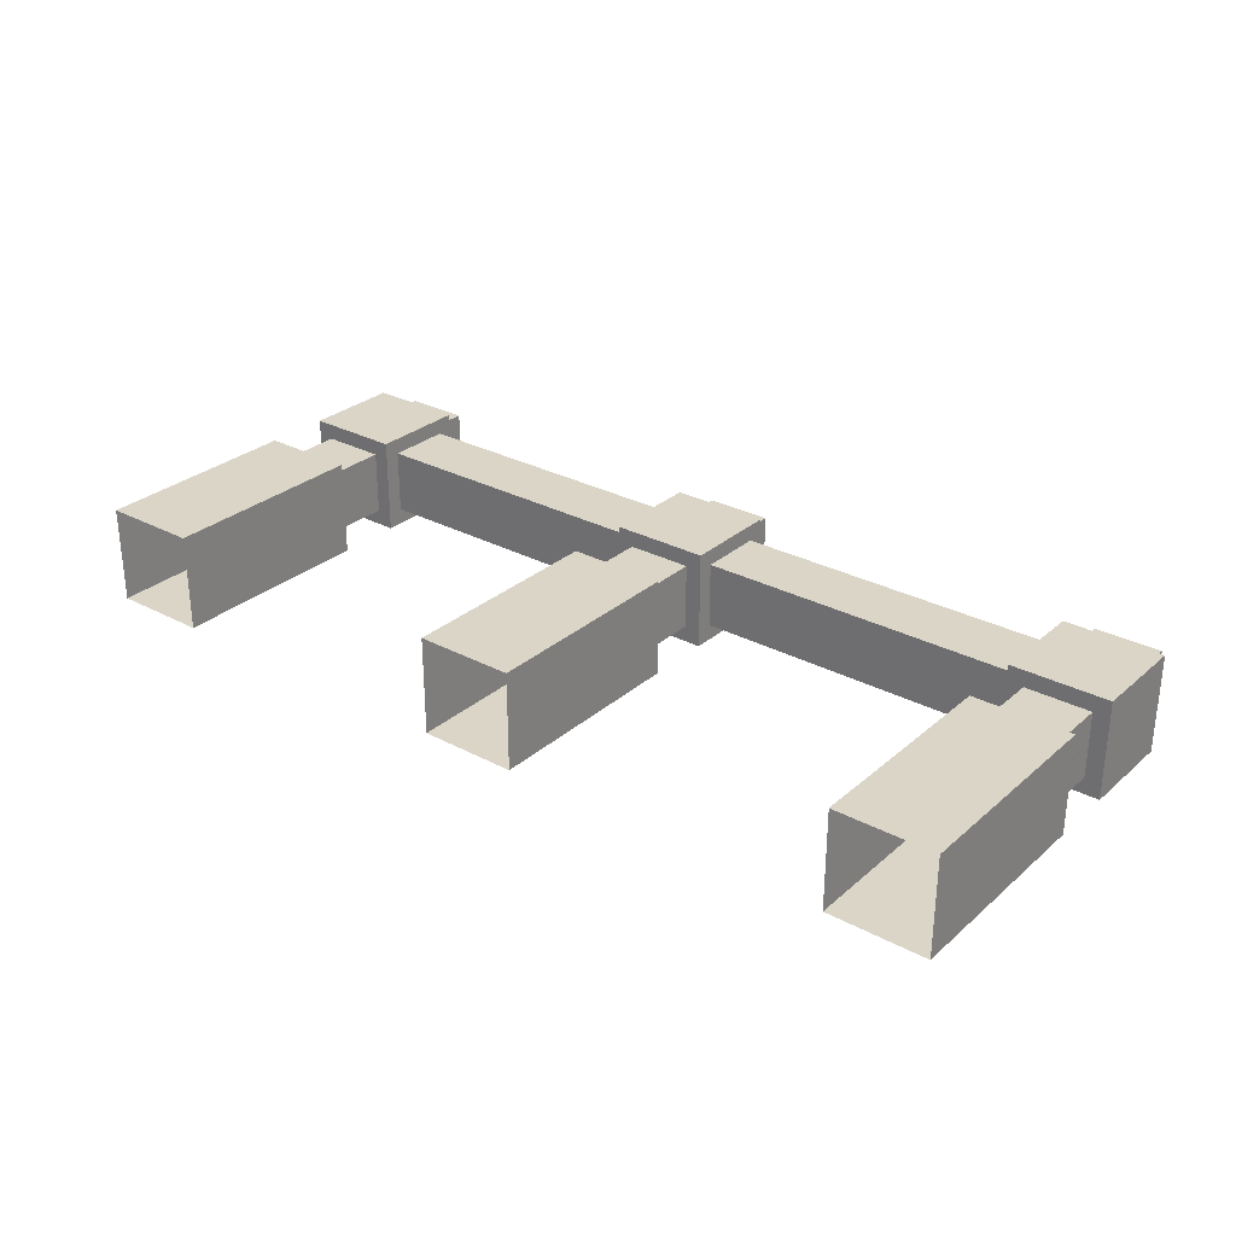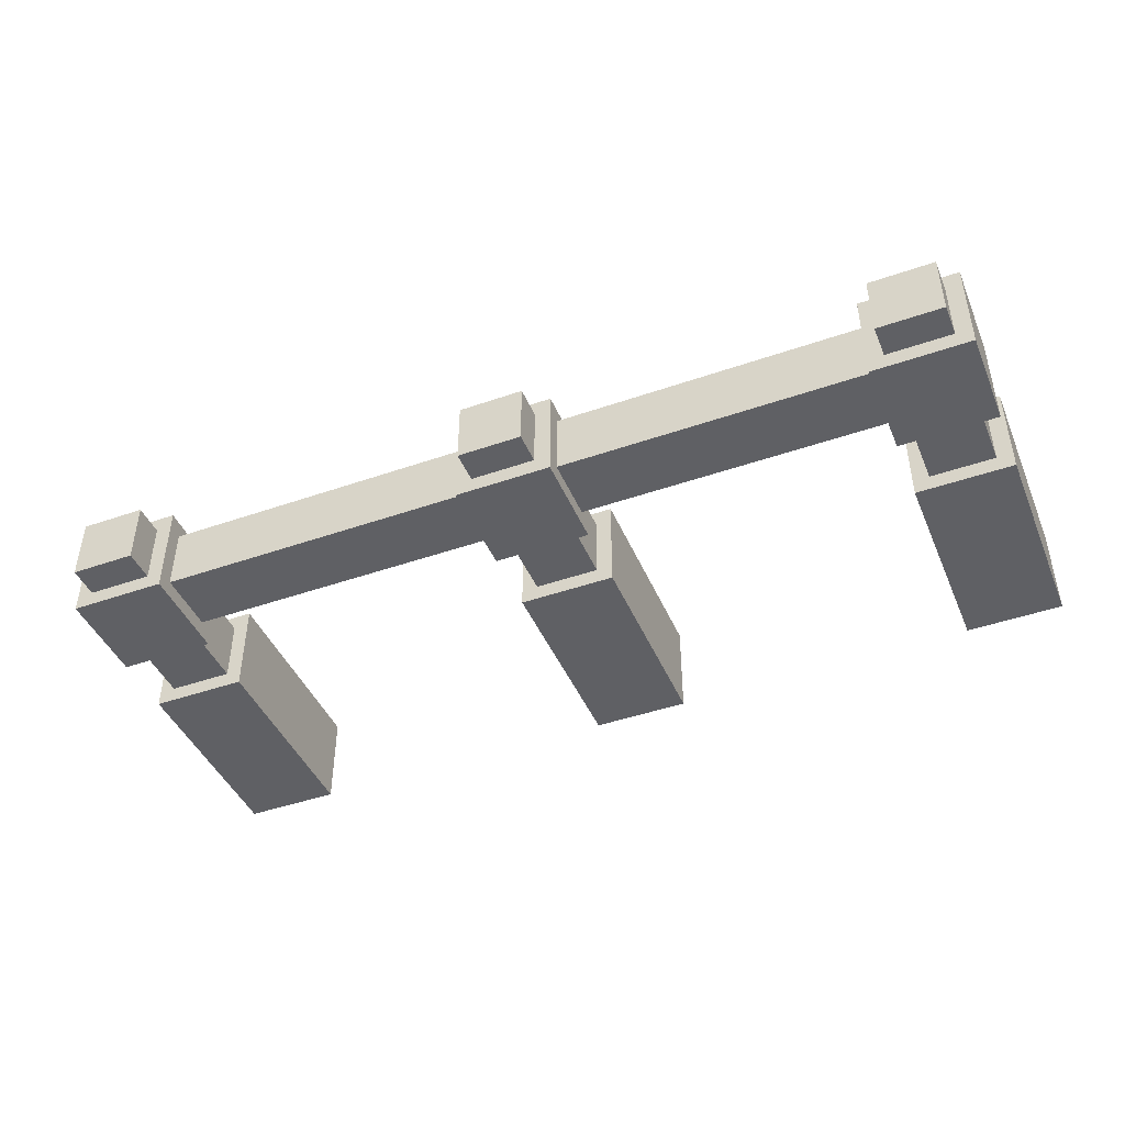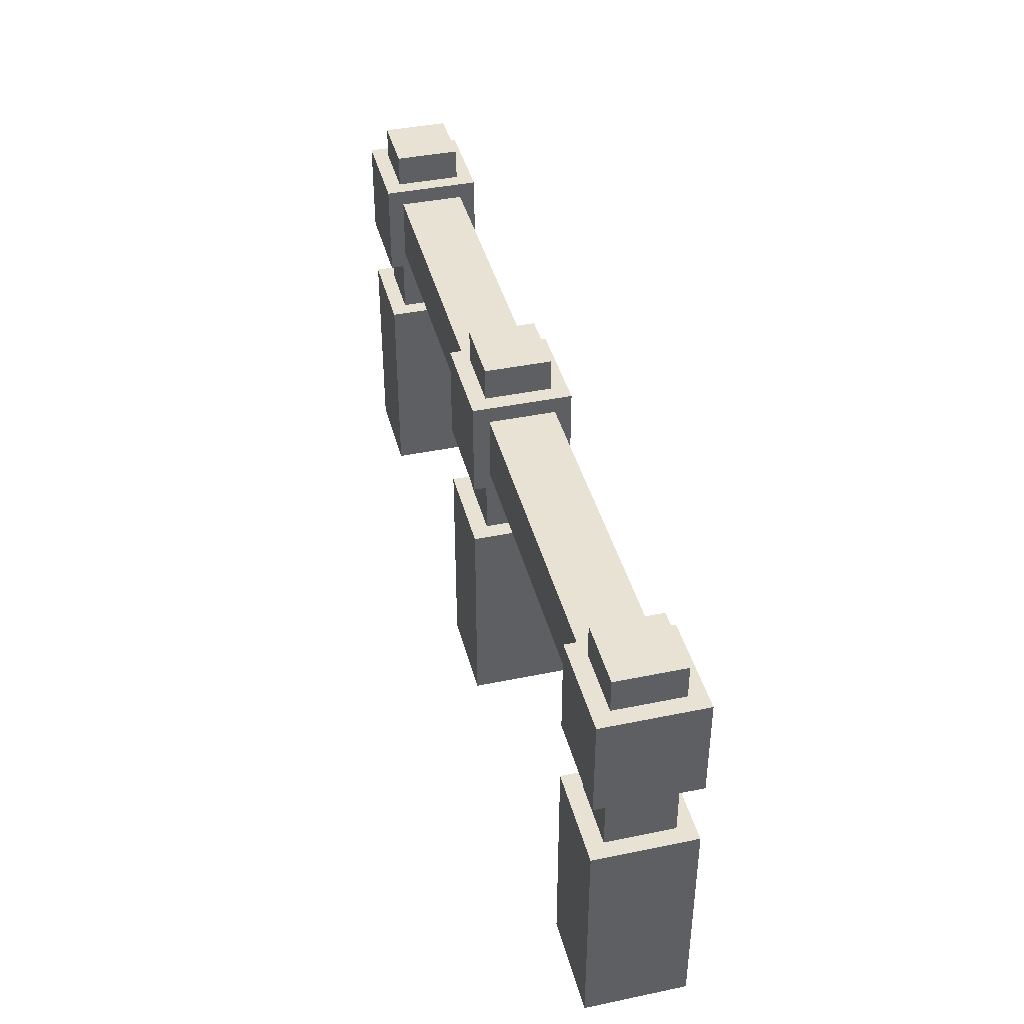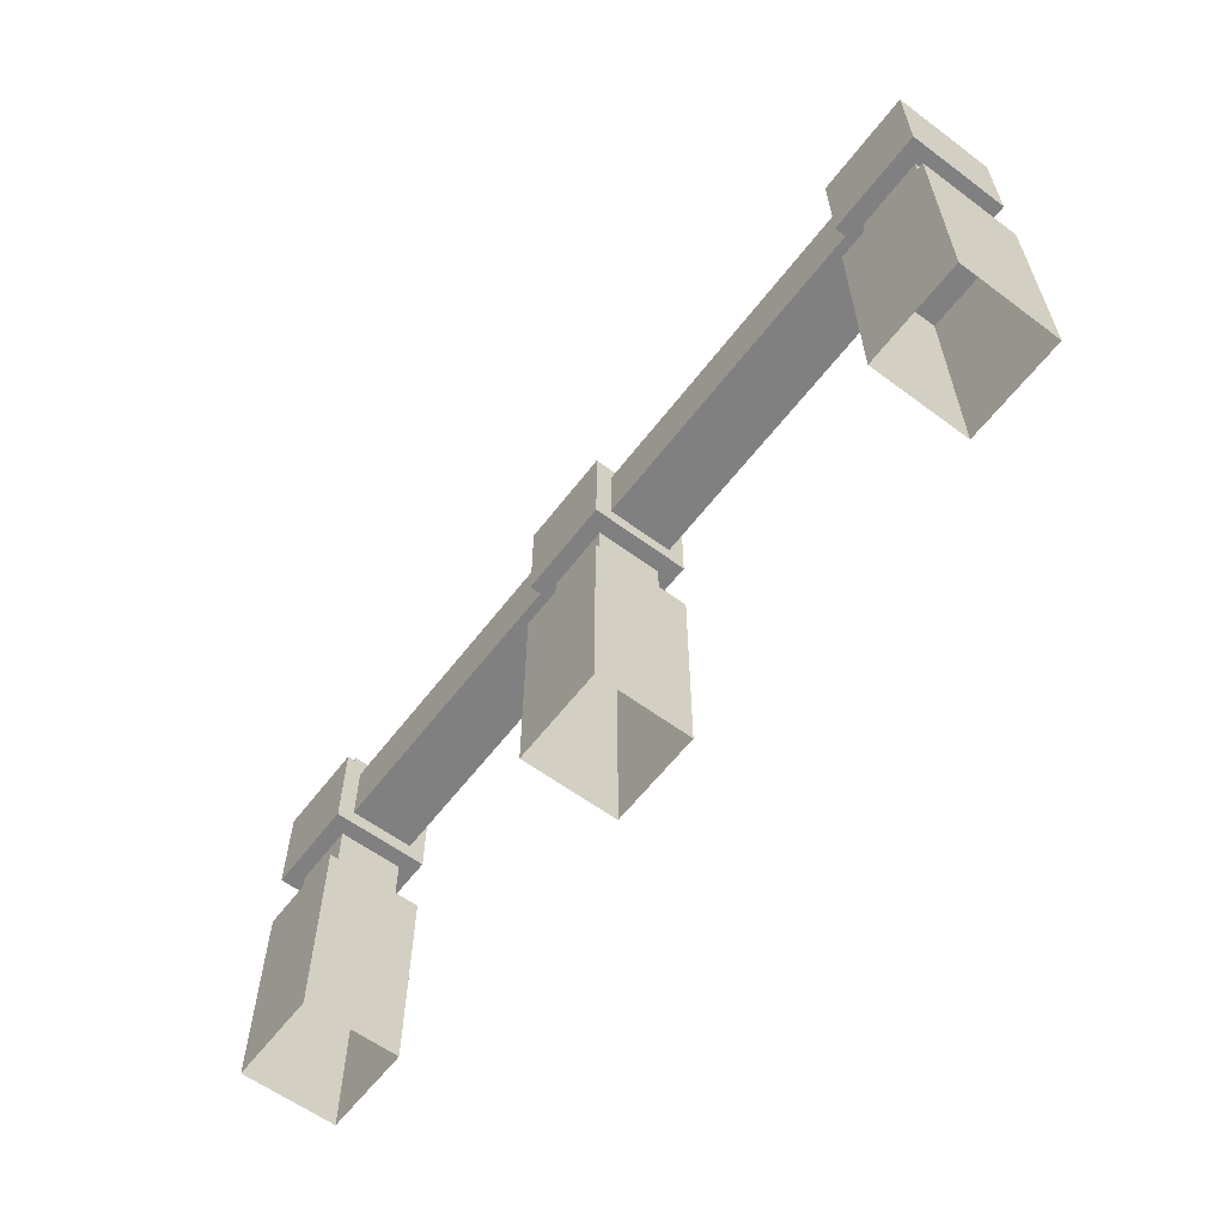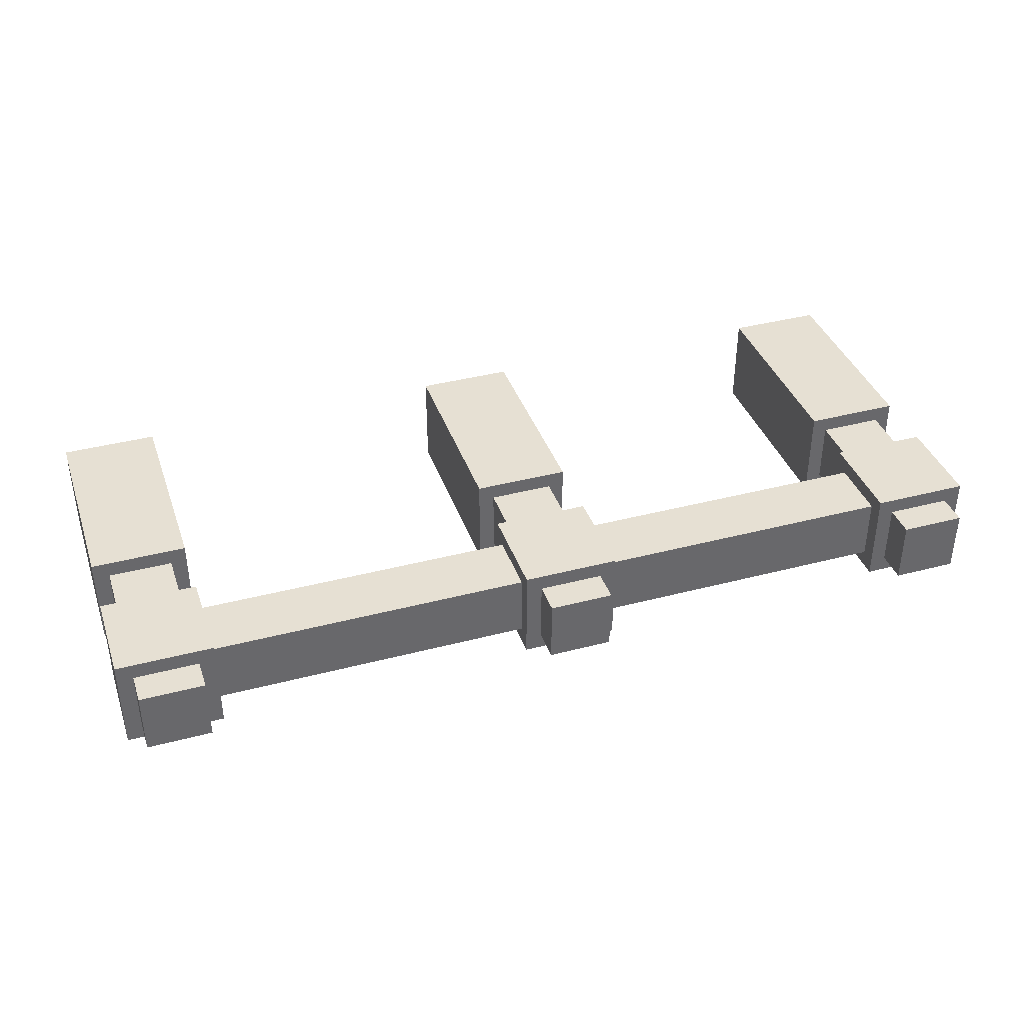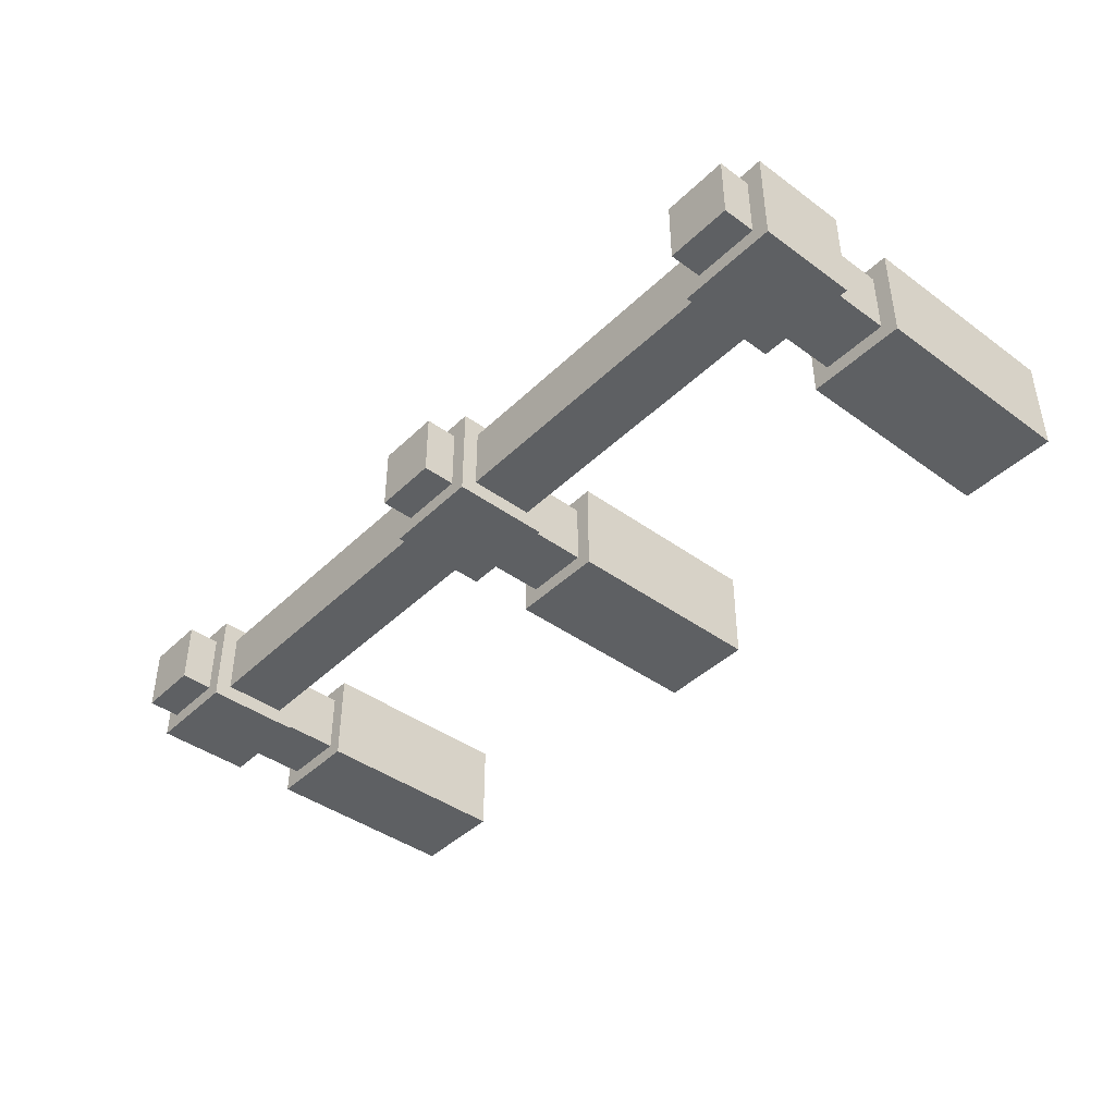
<metadata>
{"format":"obj","ext":"obj","renderer":"f3d","projection":"perspective","resolution":1024,"background":"white","views":[{"elev":29.0,"azim":-141.6,"up":"+Y"},{"elev":-44.0,"azim":22.2,"up":"+Y"},{"elev":40.7,"azim":-104.2,"up":"+Z"},{"elev":-60.1,"azim":-127.2,"up":"+Z"},{"elev":38.3,"azim":-18.4,"up":"+Y"},{"elev":-42.1,"azim":48.9,"up":"+Y"}]}
</metadata>
<code>
g Ice_Palace_Duel_Railing_001_Collider001
v -26.44 -2.375 18.75
v -26.69 -2.375 18.75
v -26.69 -2.375 19
v -26.44 -2.375 19
v -26.44 -2.125 18.75
v -26.44 -2.125 19
v -26.69 -2.125 19
v -26.69 -2.125 18.75
v -26.69 -2.375 18.75
v -26.69 -2.125 18.75
v -26.69 -2.125 19
v -26.69 -2.375 19
v -26.44 -2.375 19
v -26.44 -2.125 19
v -26.44 -2.125 18.75
v -26.44 -2.375 18.75
v -26.38 -2.437 19
v -26.75 -2.437 19
v -26.75 -2.437 19.38
v -26.38 -2.437 19.38
v -26.38 -2.062 19
v -26.38 -2.062 19.38
v -26.75 -2.062 19.38
v -26.75 -2.062 19
v -26.38 -2.437 19
v -26.38 -2.062 19
v -26.75 -2.062 19
v -26.75 -2.437 19
v -26.75 -2.437 19
v -26.75 -2.062 19
v -26.75 -2.062 19.38
v -26.75 -2.437 19.38
v -26.75 -2.437 19.38
v -26.75 -2.062 19.38
v -26.38 -2.062 19.38
v -26.38 -2.437 19.38
v -26.38 -2.437 19.38
v -26.38 -2.062 19.38
v -26.38 -2.062 19
v -26.38 -2.437 19
v -26.44 -2.375 19.38
v -26.69 -2.375 19.38
v -26.69 -2.375 19.5
v -26.44 -2.375 19.5
v -26.44 -2.125 19.38
v -26.44 -2.125 19.5
v -26.69 -2.125 19.5
v -26.69 -2.125 19.38
v -26.69 -2.375 19.38
v -26.69 -2.125 19.38
v -26.69 -2.125 19.5
v -26.69 -2.375 19.5
v -26.69 -2.375 19.5
v -26.69 -2.125 19.5
v -26.44 -2.125 19.5
v -26.44 -2.375 19.5
v -26.44 -2.375 19.5
v -26.44 -2.125 19.5
v -26.44 -2.125 19.38
v -26.44 -2.375 19.38
v -26.38 -2.437 17.94
v -26.75 -2.437 17.94
v -26.75 -2.437 18.75
v -26.38 -2.437 18.75
v -26.38 -2.062 17.94
v -26.38 -2.062 18.75
v -26.75 -2.062 18.75
v -26.75 -2.062 17.94
v -26.75 -2.437 17.94
v -26.75 -2.062 17.94
v -26.75 -2.062 18.75
v -26.75 -2.437 18.75
v -26.75 -2.437 18.75
v -26.75 -2.062 18.75
v -26.38 -2.062 18.75
v -26.38 -2.437 18.75
v -26.38 -2.437 18.75
v -26.38 -2.062 18.75
v -26.38 -2.062 17.94
v -26.38 -2.437 17.94
v -23.25 -2.375 18.75
v -23.5 -2.375 18.75
v -23.5 -2.375 19
v -23.25 -2.375 19
v -23.25 -2.125 18.75
v -23.25 -2.125 19
v -23.5 -2.125 19
v -23.5 -2.125 18.75
v -23.5 -2.375 18.75
v -23.5 -2.125 18.75
v -23.5 -2.125 19
v -23.5 -2.375 19
v -23.25 -2.375 19
v -23.25 -2.125 19
v -23.25 -2.125 18.75
v -23.25 -2.375 18.75
v -23.19 -2.437 19
v -23.56 -2.437 19
v -23.56 -2.437 19.38
v -23.19 -2.437 19.38
v -23.19 -2.062 19
v -23.19 -2.062 19.38
v -23.56 -2.062 19.38
v -23.56 -2.062 19
v -23.19 -2.437 19
v -23.19 -2.062 19
v -23.56 -2.062 19
v -23.56 -2.437 19
v -23.56 -2.437 19
v -23.56 -2.062 19
v -23.56 -2.062 19.38
v -23.56 -2.437 19.38
v -23.56 -2.437 19.38
v -23.56 -2.062 19.38
v -23.19 -2.062 19.38
v -23.19 -2.437 19.38
v -23.19 -2.437 19.38
v -23.19 -2.062 19.38
v -23.19 -2.062 19
v -23.19 -2.437 19
v -23.25 -2.375 19.38
v -23.5 -2.375 19.38
v -23.5 -2.375 19.5
v -23.25 -2.375 19.5
v -23.25 -2.125 19.38
v -23.25 -2.125 19.5
v -23.5 -2.125 19.5
v -23.5 -2.125 19.38
v -23.5 -2.375 19.38
v -23.5 -2.125 19.38
v -23.5 -2.125 19.5
v -23.5 -2.375 19.5
v -23.5 -2.375 19.5
v -23.5 -2.125 19.5
v -23.25 -2.125 19.5
v -23.25 -2.375 19.5
v -23.25 -2.375 19.5
v -23.25 -2.125 19.5
v -23.25 -2.125 19.38
v -23.25 -2.375 19.38
v -24.75 -2.375 19.06
v -24.75 -2.375 19.31
v -23.56 -2.375 19.31
v -23.56 -2.375 19.06
v -24.75 -2.125 19.06
v -23.56 -2.125 19.06
v -23.56 -2.125 19.31
v -24.75 -2.125 19.31
v -24.75 -2.375 19.31
v -24.75 -2.125 19.31
v -23.56 -2.125 19.31
v -23.56 -2.375 19.31
v -23.56 -2.375 19.06
v -23.56 -2.125 19.06
v -24.75 -2.125 19.06
v -24.75 -2.375 19.06
v -24.81 -2.375 18.75
v -25.06 -2.375 18.75
v -25.06 -2.375 19
v -24.81 -2.375 19
v -24.81 -2.125 18.75
v -24.81 -2.125 19
v -25.06 -2.125 19
v -25.06 -2.125 18.75
v -25.06 -2.375 18.75
v -25.06 -2.125 18.75
v -25.06 -2.125 19
v -25.06 -2.375 19
v -24.81 -2.375 19
v -24.81 -2.125 19
v -24.81 -2.125 18.75
v -24.81 -2.375 18.75
v -24.75 -2.437 19
v -25.12 -2.437 19
v -25.12 -2.437 19.38
v -24.75 -2.437 19.38
v -24.75 -2.062 19
v -24.75 -2.062 19.38
v -25.12 -2.062 19.38
v -25.12 -2.062 19
v -24.75 -2.437 19
v -24.75 -2.062 19
v -25.12 -2.062 19
v -25.12 -2.437 19
v -25.12 -2.437 19
v -25.12 -2.062 19
v -25.12 -2.062 19.38
v -25.12 -2.437 19.38
v -25.12 -2.437 19.38
v -25.12 -2.062 19.38
v -24.75 -2.062 19.38
v -24.75 -2.437 19.38
v -24.75 -2.437 19.38
v -24.75 -2.062 19.38
v -24.75 -2.062 19
v -24.75 -2.437 19
v -24.81 -2.375 19.38
v -25.06 -2.375 19.38
v -25.06 -2.375 19.5
v -24.81 -2.375 19.5
v -24.81 -2.125 19.38
v -24.81 -2.125 19.5
v -25.06 -2.125 19.5
v -25.06 -2.125 19.38
v -25.06 -2.375 19.38
v -25.06 -2.125 19.38
v -25.06 -2.125 19.5
v -25.06 -2.375 19.5
v -25.06 -2.375 19.5
v -25.06 -2.125 19.5
v -24.81 -2.125 19.5
v -24.81 -2.375 19.5
v -24.81 -2.375 19.5
v -24.81 -2.125 19.5
v -24.81 -2.125 19.38
v -24.81 -2.375 19.38
v -26.38 -2.375 19.06
v -26.38 -2.375 19.31
v -25.12 -2.375 19.31
v -25.12 -2.375 19.06
v -26.38 -2.125 19.06
v -25.12 -2.125 19.06
v -25.12 -2.125 19.31
v -26.38 -2.125 19.31
v -26.38 -2.375 19.31
v -26.38 -2.125 19.31
v -25.12 -2.125 19.31
v -25.12 -2.375 19.31
v -25.12 -2.375 19.06
v -25.12 -2.125 19.06
v -26.38 -2.125 19.06
v -26.38 -2.375 19.06
v -24.75 -2.437 17.94
v -25.12 -2.437 17.94
v -25.12 -2.437 18.75
v -24.75 -2.437 18.75
v -24.75 -2.062 17.94
v -24.75 -2.062 18.75
v -25.12 -2.062 18.75
v -25.12 -2.062 17.94
v -25.12 -2.437 17.94
v -25.12 -2.062 17.94
v -25.12 -2.062 18.75
v -25.12 -2.437 18.75
v -25.12 -2.437 18.75
v -25.12 -2.062 18.75
v -24.75 -2.062 18.75
v -24.75 -2.437 18.75
v -24.75 -2.437 18.75
v -24.75 -2.062 18.75
v -24.75 -2.062 17.94
v -24.75 -2.437 17.94
v -23.19 -2.437 17.94
v -23.56 -2.437 17.94
v -23.56 -2.437 18.75
v -23.19 -2.437 18.75
v -23.19 -2.062 17.94
v -23.19 -2.062 18.75
v -23.56 -2.062 18.75
v -23.56 -2.062 17.94
v -23.56 -2.437 17.94
v -23.56 -2.062 17.94
v -23.56 -2.062 18.75
v -23.56 -2.437 18.75
v -23.56 -2.437 18.75
v -23.56 -2.062 18.75
v -23.19 -2.062 18.75
v -23.19 -2.437 18.75
v -23.19 -2.437 18.75
v -23.19 -2.062 18.75
v -23.19 -2.062 17.94
v -23.19 -2.437 17.94
g Ice_Palace_Duel_Railing_001_Collider001_0
f 3 2 1
f 4 3 1
f 7 6 5
f 8 7 5
f 11 10 9
f 12 11 9
f 15 14 13
f 16 15 13
f 19 18 17
f 20 19 17
f 23 22 21
f 24 23 21
f 27 26 25
f 28 27 25
f 31 30 29
f 32 31 29
f 35 34 33
f 36 35 33
f 39 38 37
f 40 39 37
f 43 42 41
f 44 43 41
f 47 46 45
f 48 47 45
f 51 50 49
f 52 51 49
f 55 54 53
f 56 55 53
f 59 58 57
f 60 59 57
f 63 62 61
f 64 63 61
f 67 66 65
f 68 67 65
f 71 70 69
f 72 71 69
f 75 74 73
f 76 75 73
f 79 78 77
f 80 79 77
f 83 82 81
f 84 83 81
f 87 86 85
f 88 87 85
f 91 90 89
f 92 91 89
f 95 94 93
f 96 95 93
f 99 98 97
f 100 99 97
f 103 102 101
f 104 103 101
f 107 106 105
f 108 107 105
f 111 110 109
f 112 111 109
f 115 114 113
f 116 115 113
f 119 118 117
f 120 119 117
f 123 122 121
f 124 123 121
f 127 126 125
f 128 127 125
f 131 130 129
f 132 131 129
f 135 134 133
f 136 135 133
f 139 138 137
f 140 139 137
f 143 142 141
f 144 143 141
f 147 146 145
f 148 147 145
f 151 150 149
f 152 151 149
f 155 154 153
f 156 155 153
f 159 158 157
f 160 159 157
f 163 162 161
f 164 163 161
f 167 166 165
f 168 167 165
f 171 170 169
f 172 171 169
f 175 174 173
f 176 175 173
f 179 178 177
f 180 179 177
f 183 182 181
f 184 183 181
f 187 186 185
f 188 187 185
f 191 190 189
f 192 191 189
f 195 194 193
f 196 195 193
f 199 198 197
f 200 199 197
f 203 202 201
f 204 203 201
f 207 206 205
f 208 207 205
f 211 210 209
f 212 211 209
f 215 214 213
f 216 215 213
f 219 218 217
f 220 219 217
f 223 222 221
f 224 223 221
f 227 226 225
f 228 227 225
f 231 230 229
f 232 231 229
f 235 234 233
f 236 235 233
f 239 238 237
f 240 239 237
f 243 242 241
f 244 243 241
f 247 246 245
f 248 247 245
f 251 250 249
f 252 251 249
f 255 254 253
f 256 255 253
f 259 258 257
f 260 259 257
f 263 262 261
f 264 263 261
f 267 266 265
f 268 267 265
f 271 270 269
f 272 271 269

</code>
